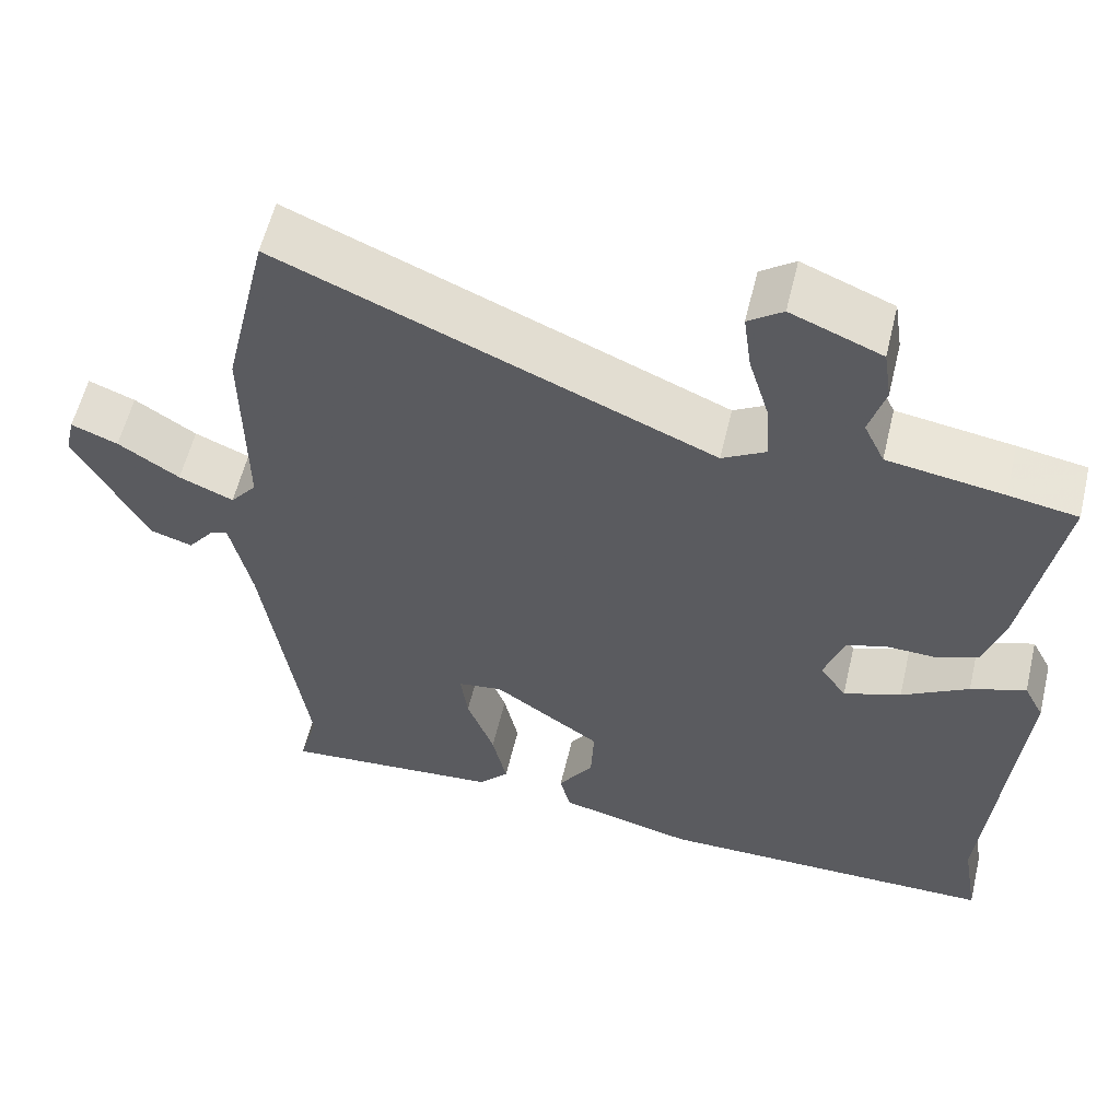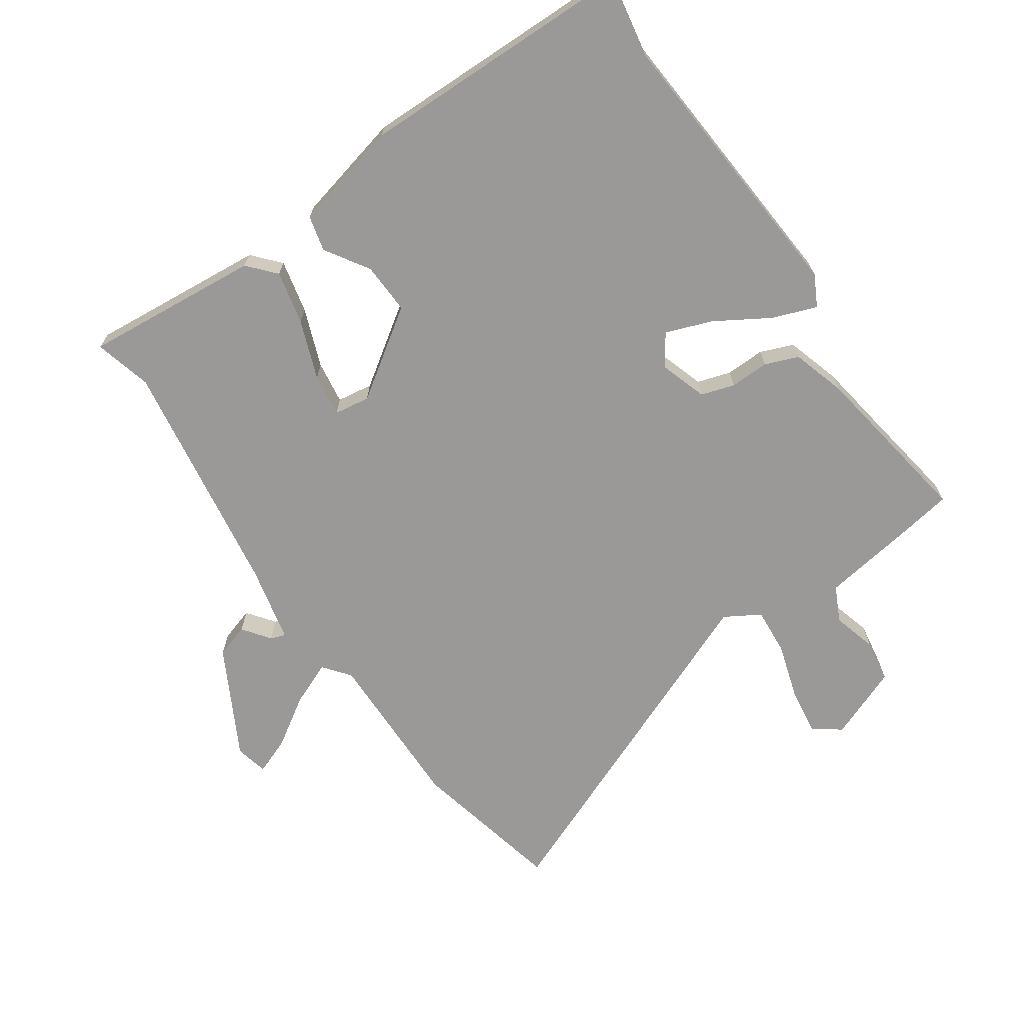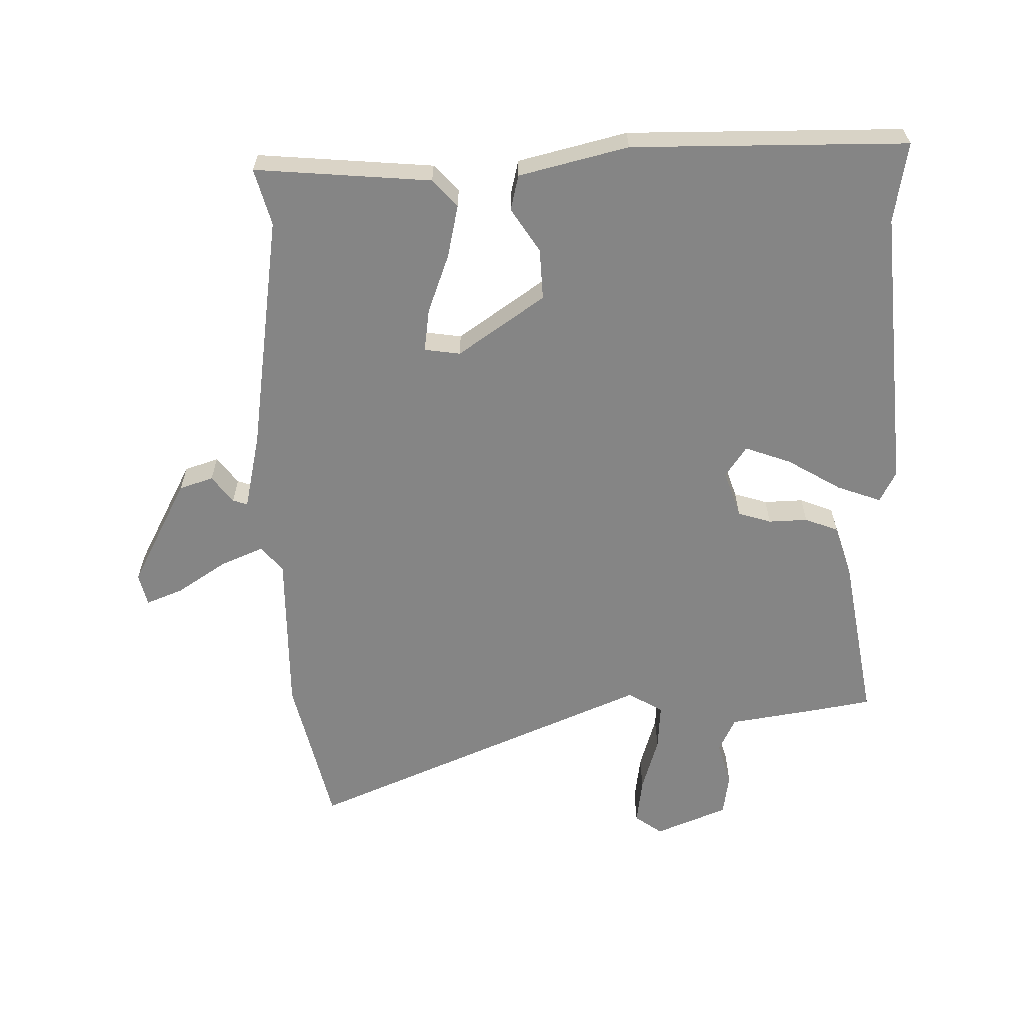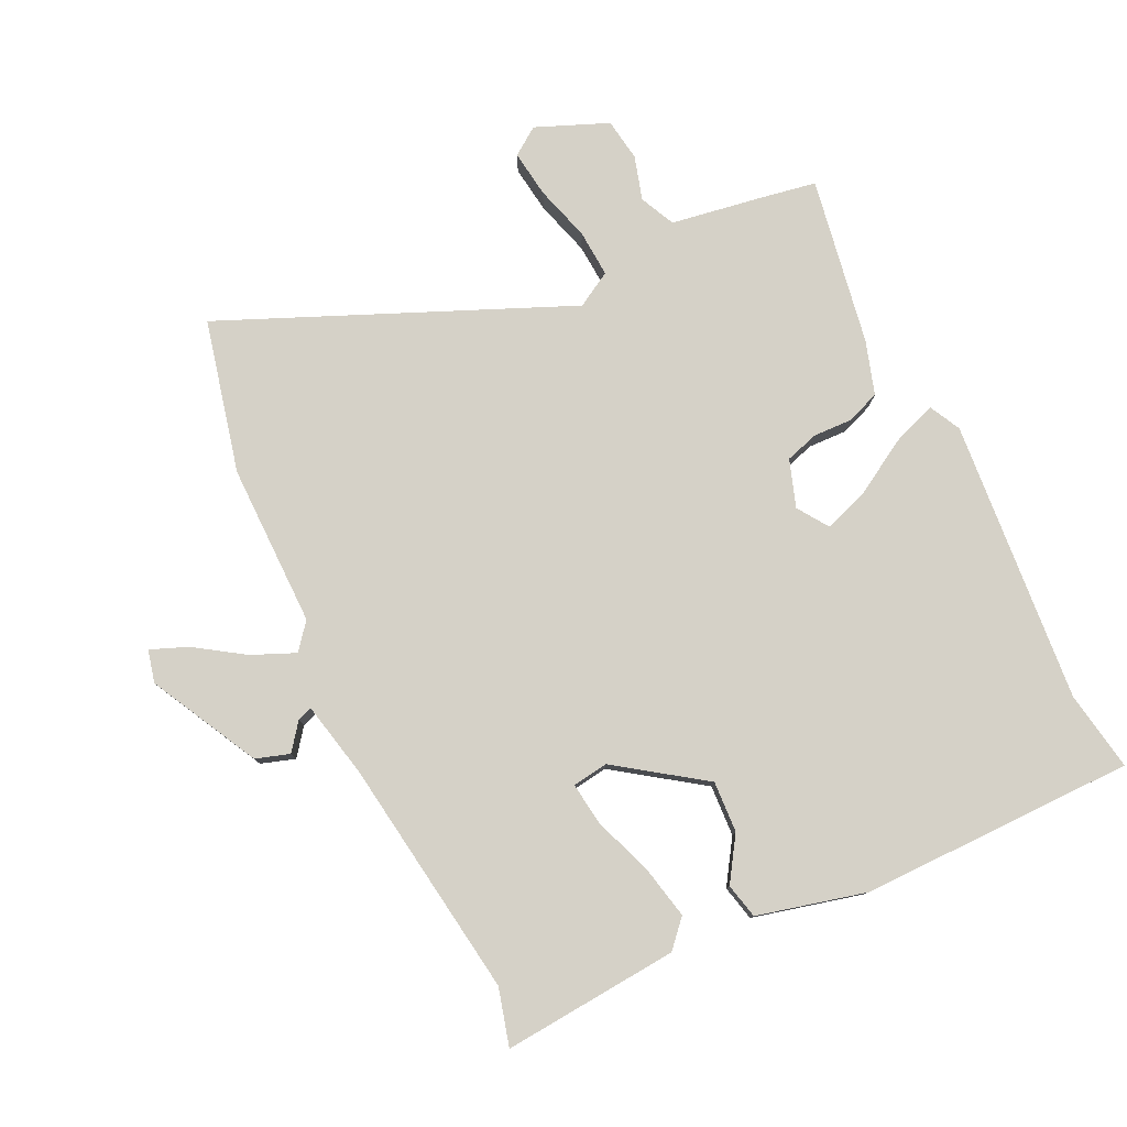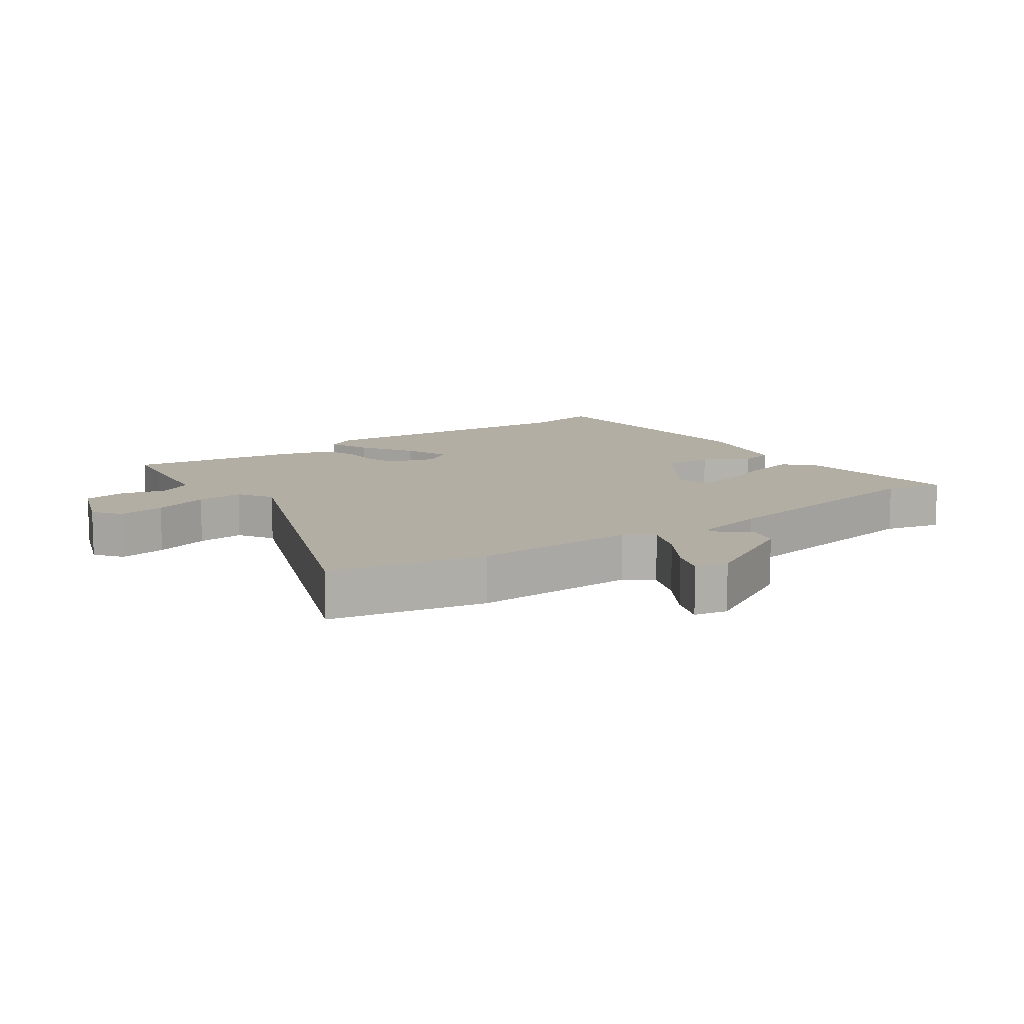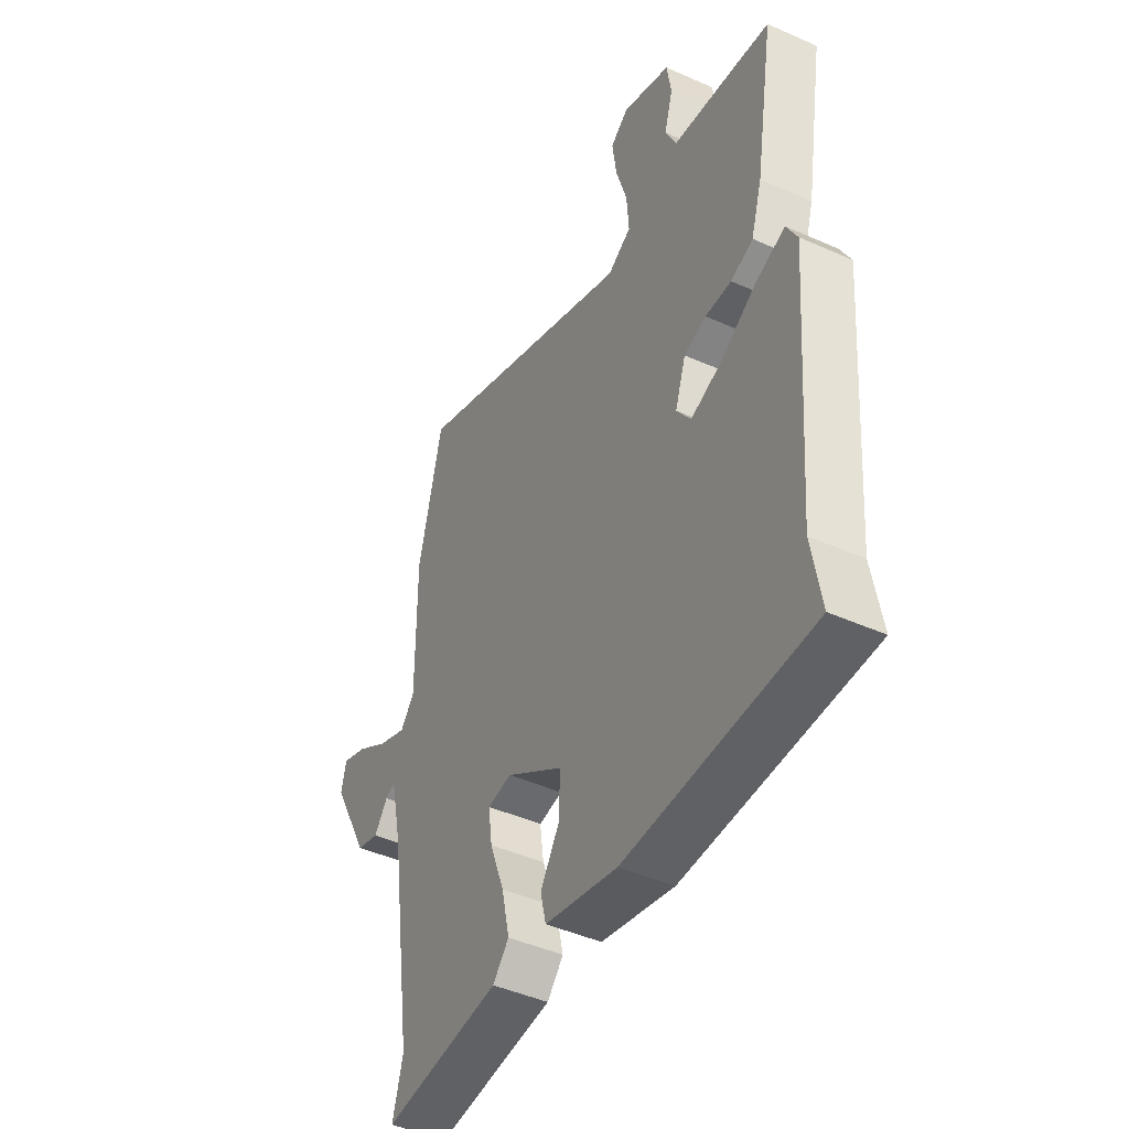
<metadata>
{"format":"obj","ext":"obj","renderer":"f3d","projection":"perspective","resolution":1024,"background":"white","views":[{"elev":57.9,"azim":-166.6,"up":"+Z"},{"elev":-69.0,"azim":-145.9,"up":"+Y"},{"elev":-61.7,"azim":-178.8,"up":"+Y"},{"elev":79.0,"azim":154.5,"up":"+Y"},{"elev":10.9,"azim":53.3,"up":"+Y"},{"elev":-45.5,"azim":-117.1,"up":"+Z"}]}
</metadata>
<code>
v -0.505 0.07 -0.53
v -0.484 0.07 -0.405
v -0.521 0.07 0.038
v -0.496 0.07 0.087
v -0.427 0.07 0.062
v -0.343 0.07 0.012
v -0.271 0.07 -0.014
v -0.238 0.07 0.034
v -0.263 0.07 0.108
v -0.315 0.07 0.124
v -0.376 0.07 0.122
v -0.428 0.07 0.142
v -0.454 0.07 0.225
v -0.499 0.07 0.489
v -0.413 0.07 0.504
v -0.268 0.07 0.527
v -0.242 0.07 0.582
v -0.262 0.07 0.651
v -0.252 0.07 0.718
v -0.139 0.07 0.764
v -0.096 0.07 0.733
v -0.106 0.07 0.659
v -0.132 0.07 0.572
v -0.137 0.07 0.498
v -0.082 0.07 0.466
v 0.455 0.07 0.694
v 0.511 0.07 0.454
v 0.509 0.07 0.199
v 0.542 0.07 0.158
v 0.61 0.07 0.187
v 0.686 0.07 0.237
v 0.744 0.07 0.26
v 0.756 0.07 0.209
v 0.667 0.07 0.04
v 0.614 0.07 0.023
v 0.582 0.07 0.065
v 0.559 0.07 0.073
v 0.533 0.07 -0.046
v 0.479 0.07 -0.42
v 0.503 0.07 -0.509
v 0.228 0.07 -0.486
v 0.19 0.07 -0.444
v 0.208 0.07 -0.361
v 0.242 0.07 -0.269
v 0.251 0.07 -0.202
v 0.195 0.07 -0.194
v 0.06 0.07 -0.288
v 0.064 0.07 -0.368
v 0.108 0.07 -0.436
v 0.095 0.07 -0.491
v -0.075 0.07 -0.533
v -0.505 0 -0.53
v -0.484 0 -0.405
v -0.521 0 0.038
v -0.496 0 0.087
v -0.427 0 0.062
v -0.343 0 0.012
v -0.271 0 -0.014
v -0.238 0 0.034
v -0.263 0 0.108
v -0.315 0 0.124
v -0.376 0 0.122
v -0.428 0 0.142
v -0.454 0 0.225
v -0.499 0 0.489
v -0.413 0 0.504
v -0.268 0 0.527
v -0.242 0 0.582
v -0.262 0 0.651
v -0.252 0 0.718
v -0.139 0 0.764
v -0.096 0 0.733
v -0.106 0 0.659
v -0.132 0 0.572
v -0.137 0 0.498
v -0.082 0 0.466
v 0.455 0 0.694
v 0.511 0 0.454
v 0.509 0 0.199
v 0.542 0 0.158
v 0.61 0 0.187
v 0.686 0 0.237
v 0.744 0 0.26
v 0.756 0 0.209
v 0.667 0 0.04
v 0.614 0 0.023
v 0.582 0 0.065
v 0.559 0 0.073
v 0.533 0 -0.046
v 0.479 0 -0.42
v 0.503 0 -0.509
v 0.228 0 -0.486
v 0.19 0 -0.444
v 0.208 0 -0.361
v 0.242 0 -0.269
v 0.251 0 -0.202
v 0.195 0 -0.194
v 0.06 0 -0.288
v 0.064 0 -0.368
v 0.108 0 -0.436
v 0.095 0 -0.491
v -0.075 0 -0.533
f 48 49 50 51
f 47 48 51 1
f 46 47 1 2
f 41 42 43 44
f 39 40 41 44
f 38 39 44 45
f 37 38 45 46
f 33 34 35 36
f 33 36 37
f 30 31 32 33
f 29 30 33 37
f 28 29 37 46
f 25 26 27 28
f 20 21 22 23
f 20 23 24
f 17 18 19 20
f 16 17 20 24
f 15 16 24 25
f 10 11 12 13
f 9 10 13 14
f 3 4 5 6
f 3 6 7
f 2 3 7
f 46 2 7 8
f 9 14 15 25
f 25 28 46
f 8 9 25 46
f 102 101 100 99
f 52 102 99 98
f 53 52 98 97
f 95 94 93 92
f 95 92 91 90
f 96 95 90 89
f 97 96 89 88
f 87 86 85 84
f 88 87 84
f 84 83 82 81
f 88 84 81 80
f 97 88 80 79
f 79 78 77 76
f 74 73 72 71
f 75 74 71
f 71 70 69 68
f 75 71 68 67
f 76 75 67 66
f 64 63 62 61
f 65 64 61 60
f 57 56 55 54
f 58 57 54
f 58 54 53
f 59 58 53 97
f 76 66 65 60
f 97 79 76
f 97 76 60 59
f 1 52 53 2
f 2 53 54 3
f 3 54 55 4
f 4 55 56 5
f 5 56 57 6
f 6 57 58 7
f 7 58 59 8
f 8 59 60 9
f 9 60 61 10
f 10 61 62 11
f 11 62 63 12
f 12 63 64 13
f 13 64 65 14
f 14 65 66 15
f 15 66 67 16
f 16 67 68 17
f 17 68 69 18
f 18 69 70 19
f 19 70 71 20
f 20 71 72 21
f 21 72 73 22
f 22 73 74 23
f 23 74 75 24
f 24 75 76 25
f 25 76 77 26
f 26 77 78 27
f 27 78 79 28
f 28 79 80 29
f 29 80 81 30
f 30 81 82 31
f 31 82 83 32
f 32 83 84 33
f 33 84 85 34
f 34 85 86 35
f 35 86 87 36
f 36 87 88 37
f 37 88 89 38
f 38 89 90 39
f 39 90 91 40
f 40 91 92 41
f 41 92 93 42
f 42 93 94 43
f 43 94 95 44
f 44 95 96 45
f 45 96 97 46
f 46 97 98 47
f 47 98 99 48
f 48 99 100 49
f 49 100 101 50
f 50 101 102 51
f 51 102 52 1

</code>
